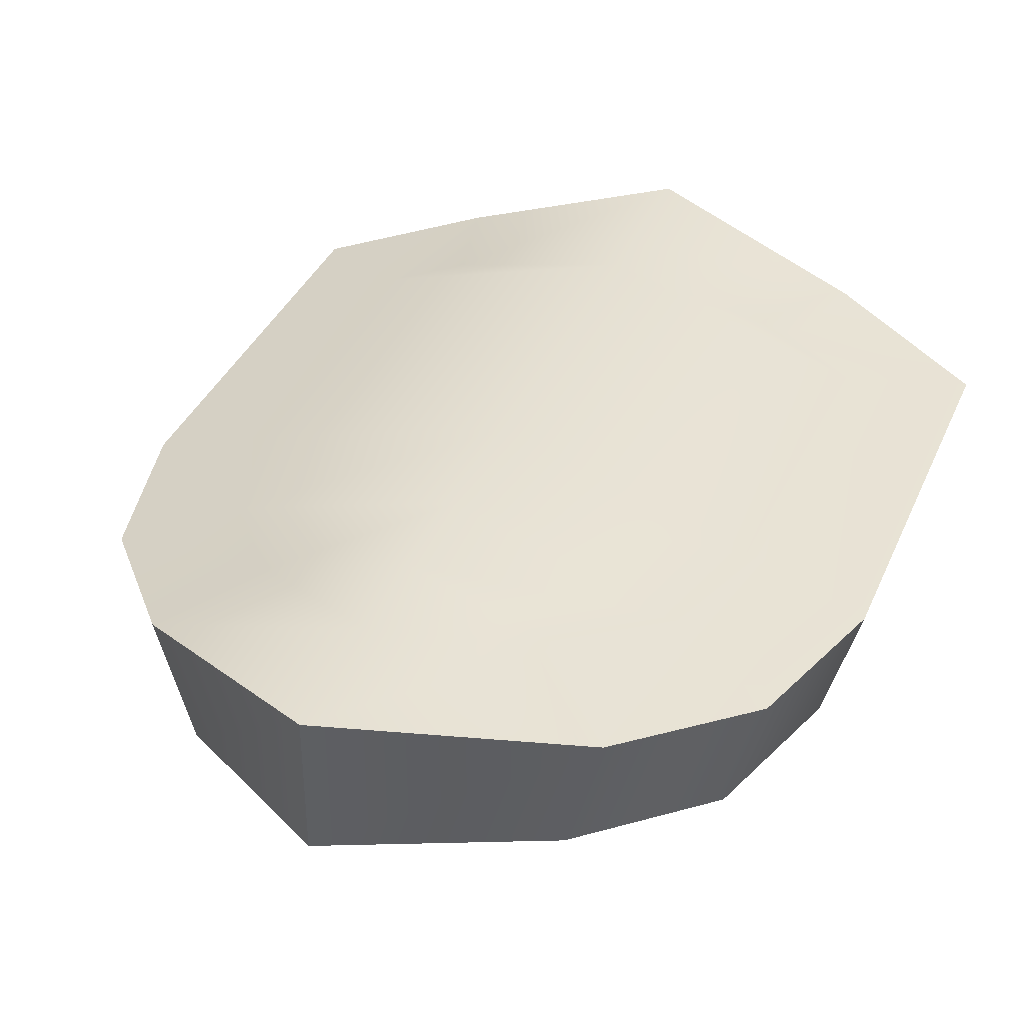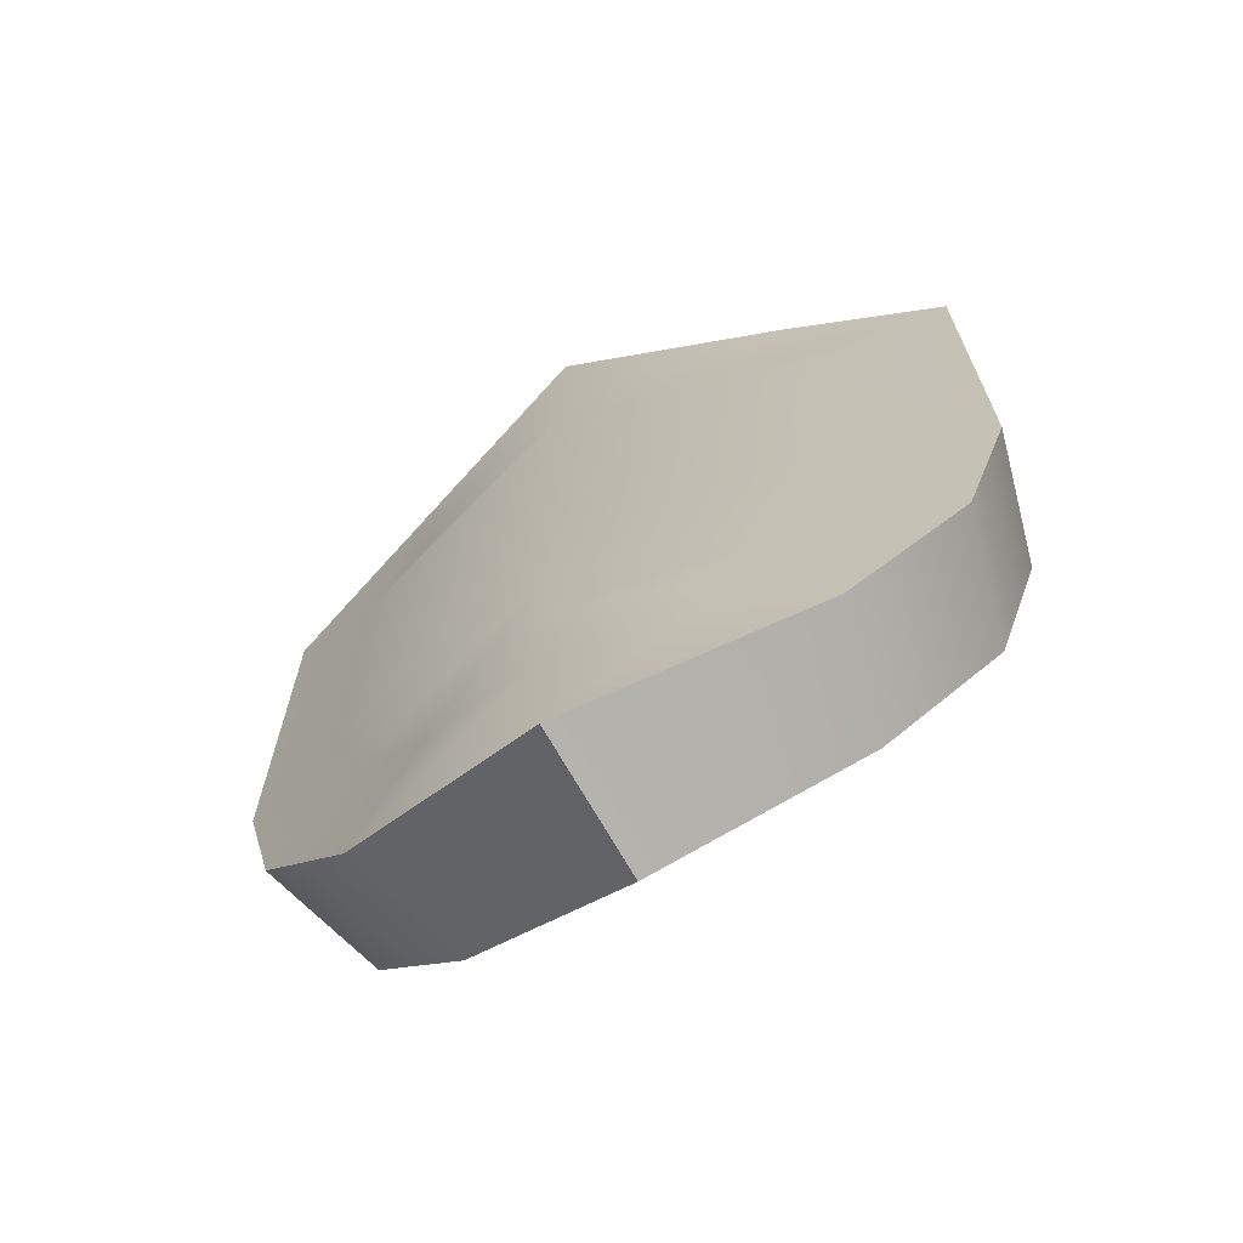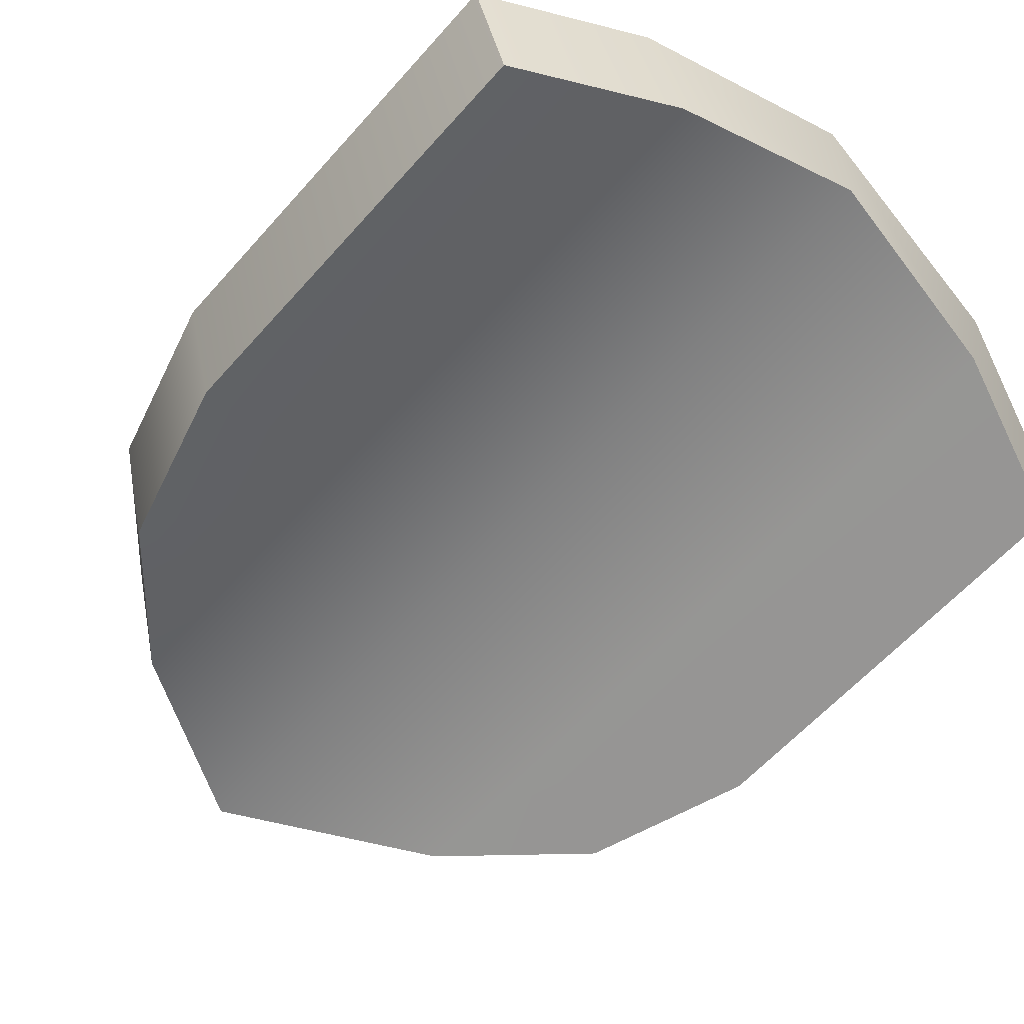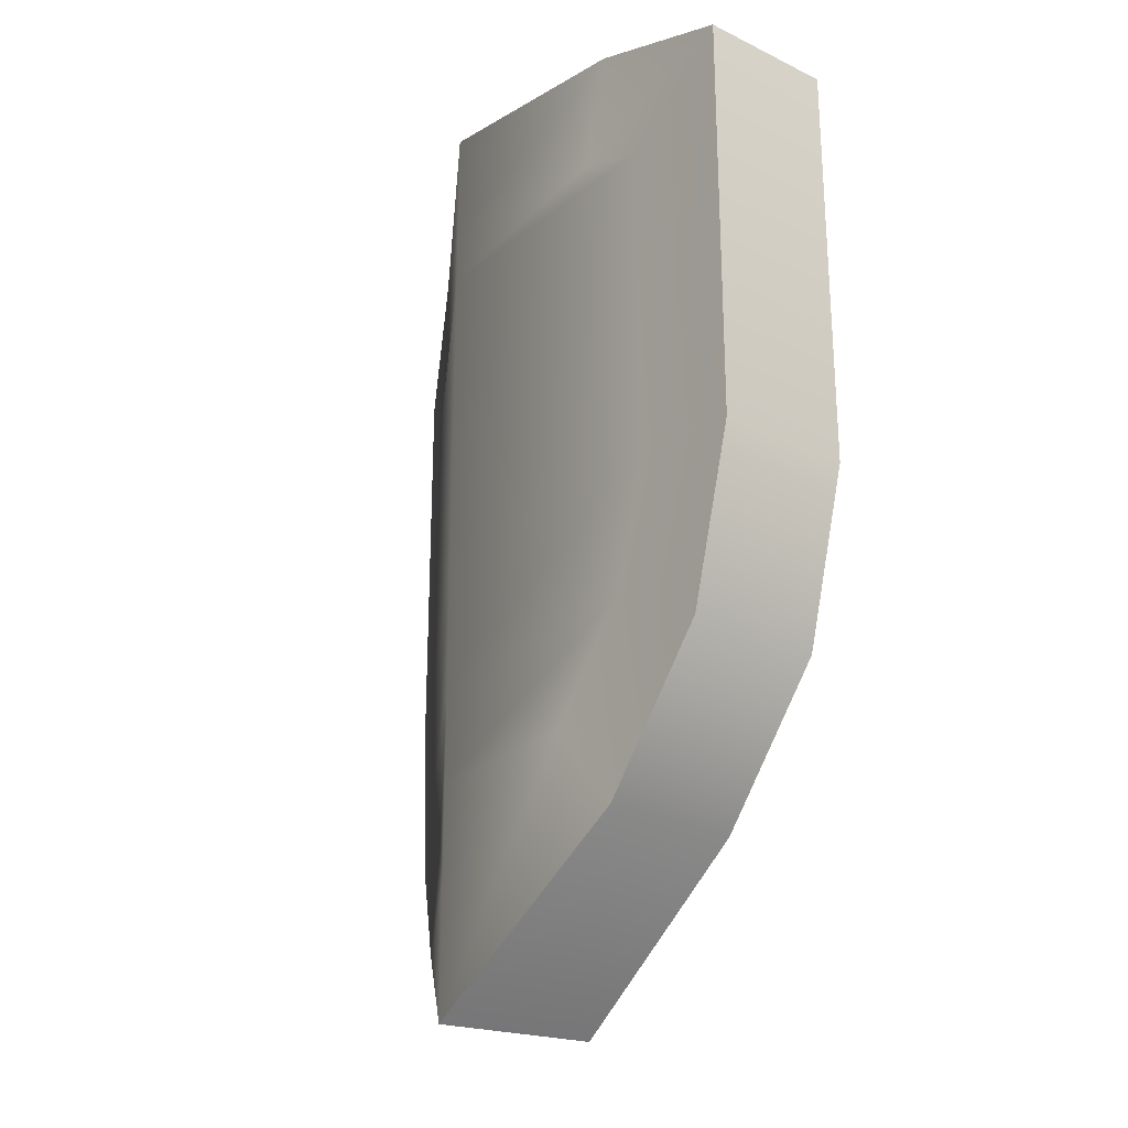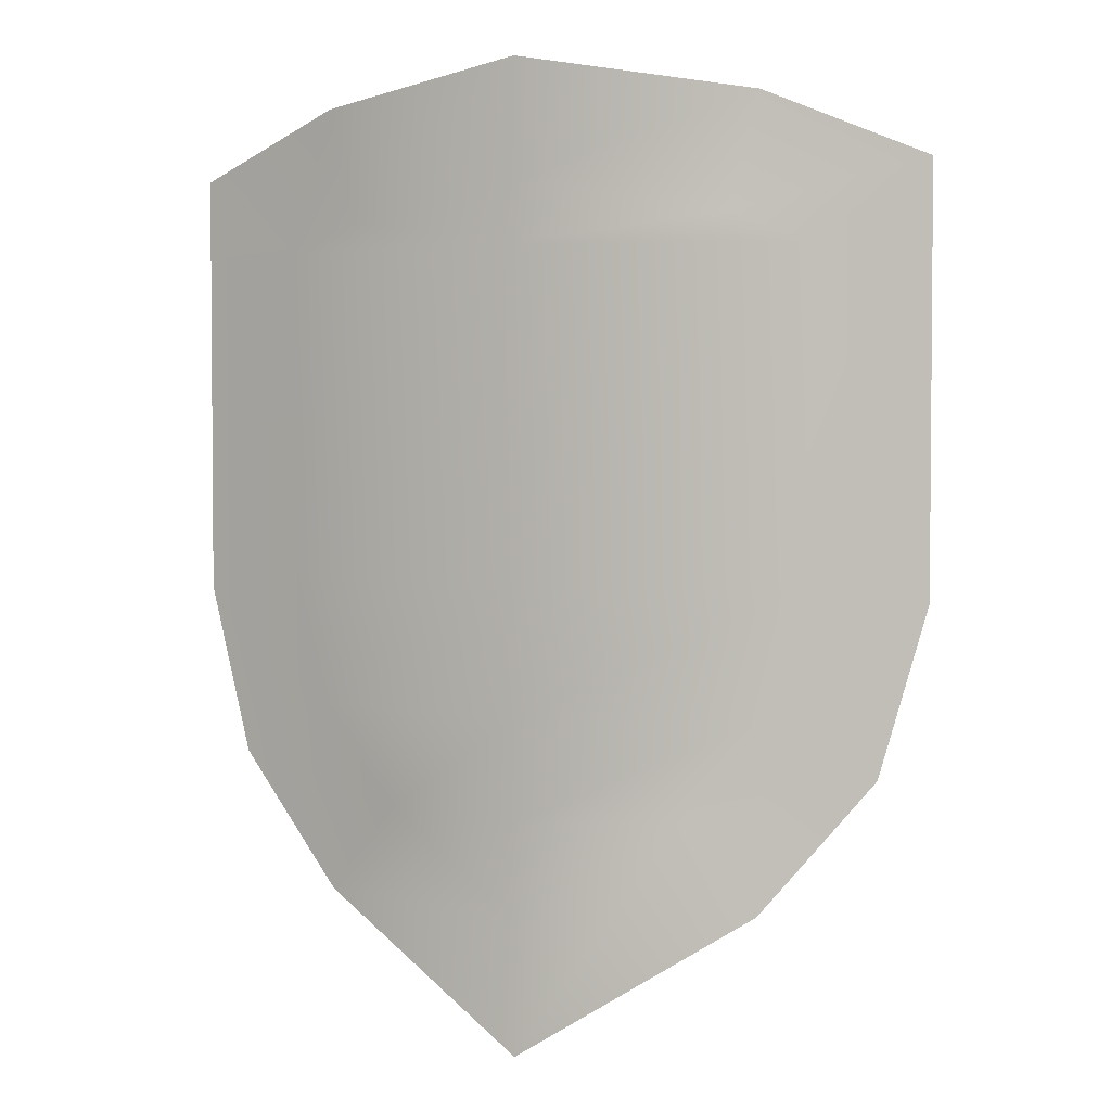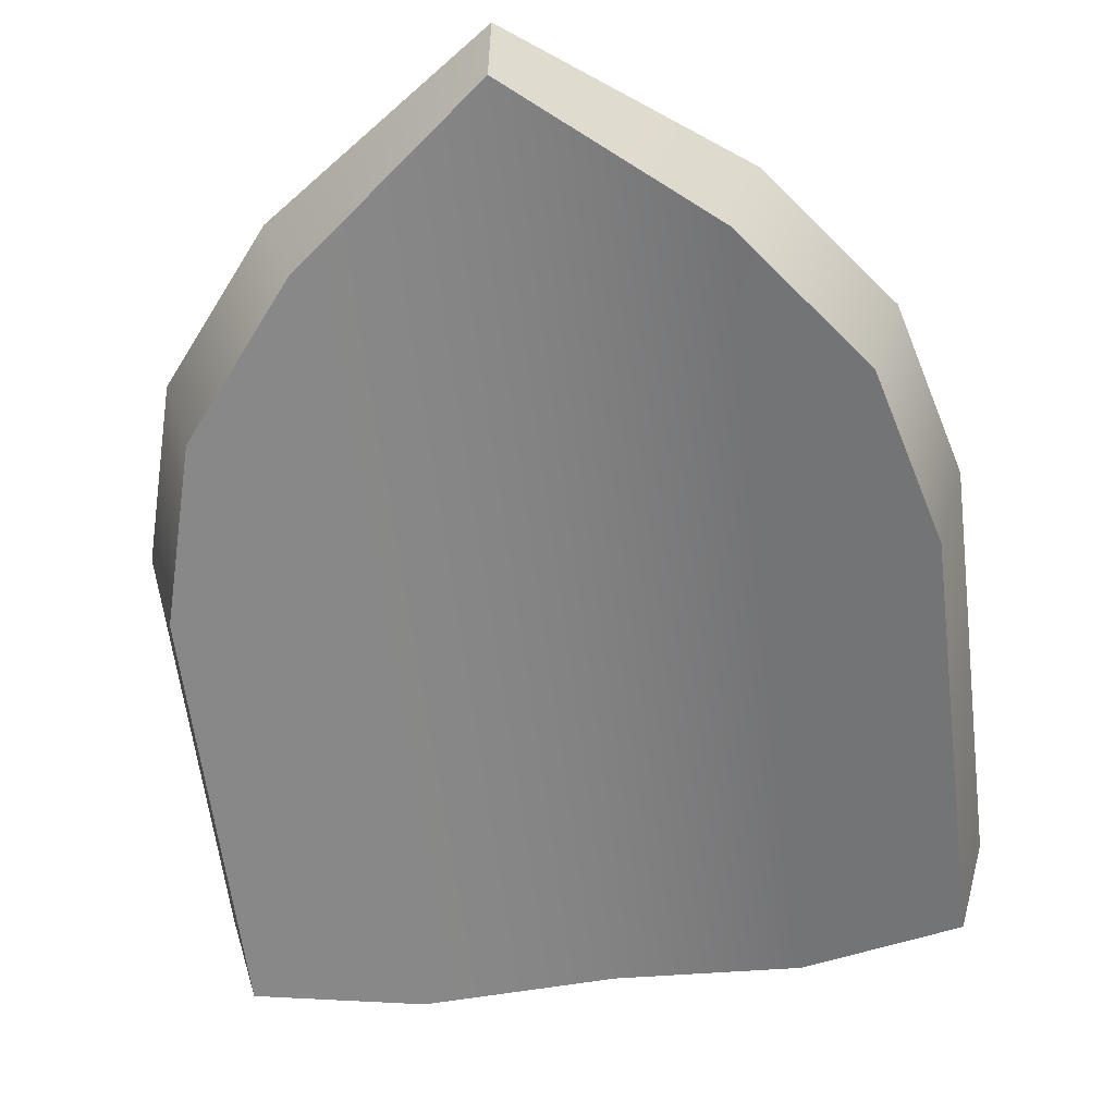
<metadata>
{"format":"obj","ext":"obj","renderer":"f3d","projection":"perspective","resolution":1024,"background":"white","views":[{"elev":37.8,"azim":21.8,"up":"+Z"},{"elev":-69.2,"azim":29.4,"up":"+Y"},{"elev":-60.0,"azim":138.8,"up":"+Z"},{"elev":-27.2,"azim":67.3,"up":"+Y"},{"elev":3.0,"azim":19.4,"up":"+Y"},{"elev":-60.9,"azim":7.0,"up":"+Z"}]}
</metadata>
<code>
o shield_green_full
v -0.06017 0.05309 -0.000653
v -0.07796 0.0711 -0.03636
v 0.06017 0.05309 -0.000653
v 0.07796 0.0711 -0.03636
v -0 -0.124 -0.01494
v -0 -0.09388 0.01767
v 0 -0.09284 -0.01494
v -0.06017 -0.0208 -0.000653
v -0.03358 -0.07239 0.006402
v -0.0522 -0.04999 0.001483
v -0.04253 -0.09284 -0.02687
v -0.07796 -0.02447 -0.03636
v -0.0675 -0.0628 -0.03356
v 0.03358 -0.07239 0.006402
v 0.06017 -0.0208 -0.000653
v 0.0522 -0.04999 0.001483
v 0.07796 -0.02447 -0.03636
v 0.04253 -0.09284 -0.02687
v 0.0675 -0.0628 -0.03356
v -0.04253 0.08551 -0.02687
v 0.04253 0.08551 -0.02687
v 0 -0.0628 -0.01494
v 0 0.09284 -0.01494
v 0.04372 0.05978 0.003736
v -0.04372 0.05978 0.003736
v 0 -0.02447 -0.01494
v 0 0.06618 0.01767
v 0.04253 -0.02447 -0.02687
v 0.04253 -0.0628 -0.02687
v -0.04253 -0.02447 -0.02687
v -0.04253 -0.0628 -0.02687
v -0.05027 -0.09284 0.002001
v -0.07523 -0.0628 -0.004687
v -0.0857 -0.02447 -0.007492
v 0.07523 -0.0628 -0.004687
v 0.05027 -0.09284 0.002001
v 0.0857 -0.02447 -0.007492
v -0 -0.124 0.01767
v -0.0857 0.0711 -0.007492
v 0.0857 0.0711 -0.007492
v 0.05027 0.08551 0.002001
v 0 0.09284 0.01767
v -0.05027 0.08551 0.002001
v 0 0.05309 0.01767
v 0 -0.0208 0.01767
v 0 -0.04999 0.01767
v 0 -0.07239 0.01767
f 29 19 18
f 17 4 40 37
f 4 21 41 40
f 20 23 26 30
f 34 39 2 12
f 20 2 39 43
f 5 18 36 38
f 11 32 33 13
f 13 33 34 12
f 36 18 19 35
f 35 19 17 37
f 11 5 38 32
f 28 17 19 29
f 7 18 5
f 20 43 42 23
f 23 42 41 21
f 21 4 17 28
f 30 26 22 31
f 31 22 7 11
f 11 7 5
f 44 1 8 45
f 45 8 10 46
f 46 10 9 47
f 6 14 47
f 26 28 29 22
f 23 21 28 26
f 22 29 18 7
f 12 30 31 13
f 2 20 30 12
f 13 31 11
f 9 10 33 32
f 10 8 34 33
f 16 14 36 35
f 15 16 35 37
f 6 9 32 38
f 8 1 39 34
f 14 6 38 36
f 3 15 37 40
f 27 24 41 42
f 25 27 42 43
f 1 25 43 39
f 24 3 40 41
f 44 3 24
f 16 46 47 14
f 15 45 46 16
f 3 44 45 15
f 44 27 25
f 9 6 47
f 1 44 25
f 27 44 24

</code>
